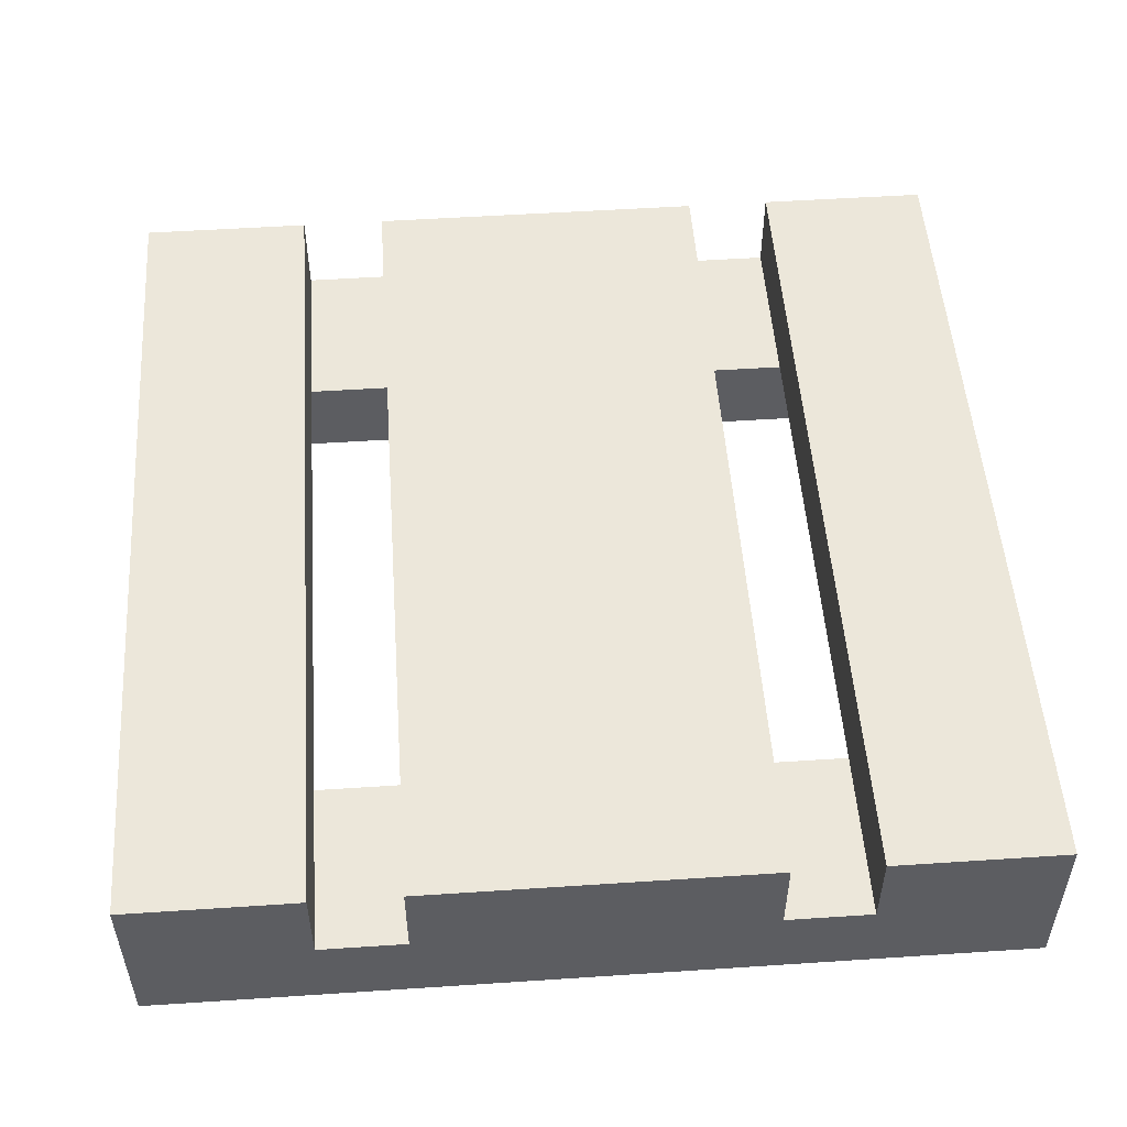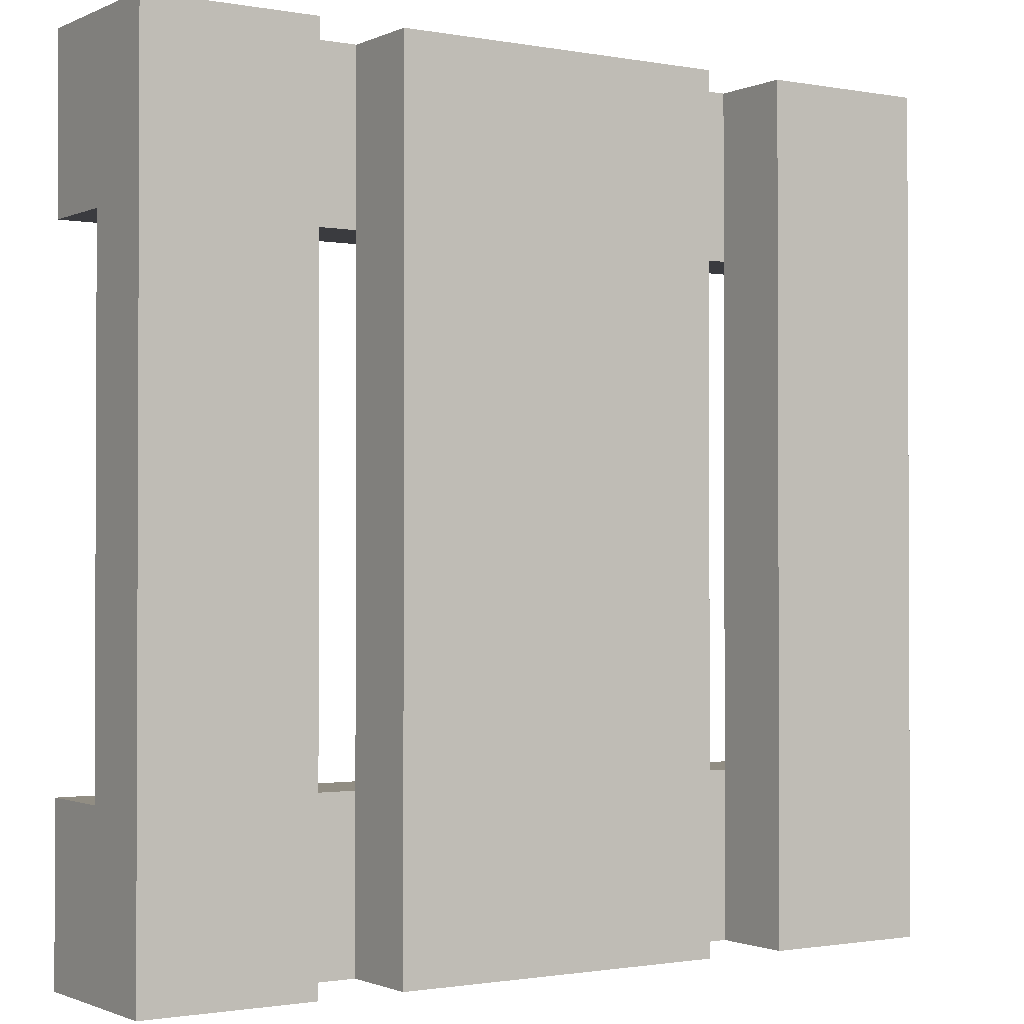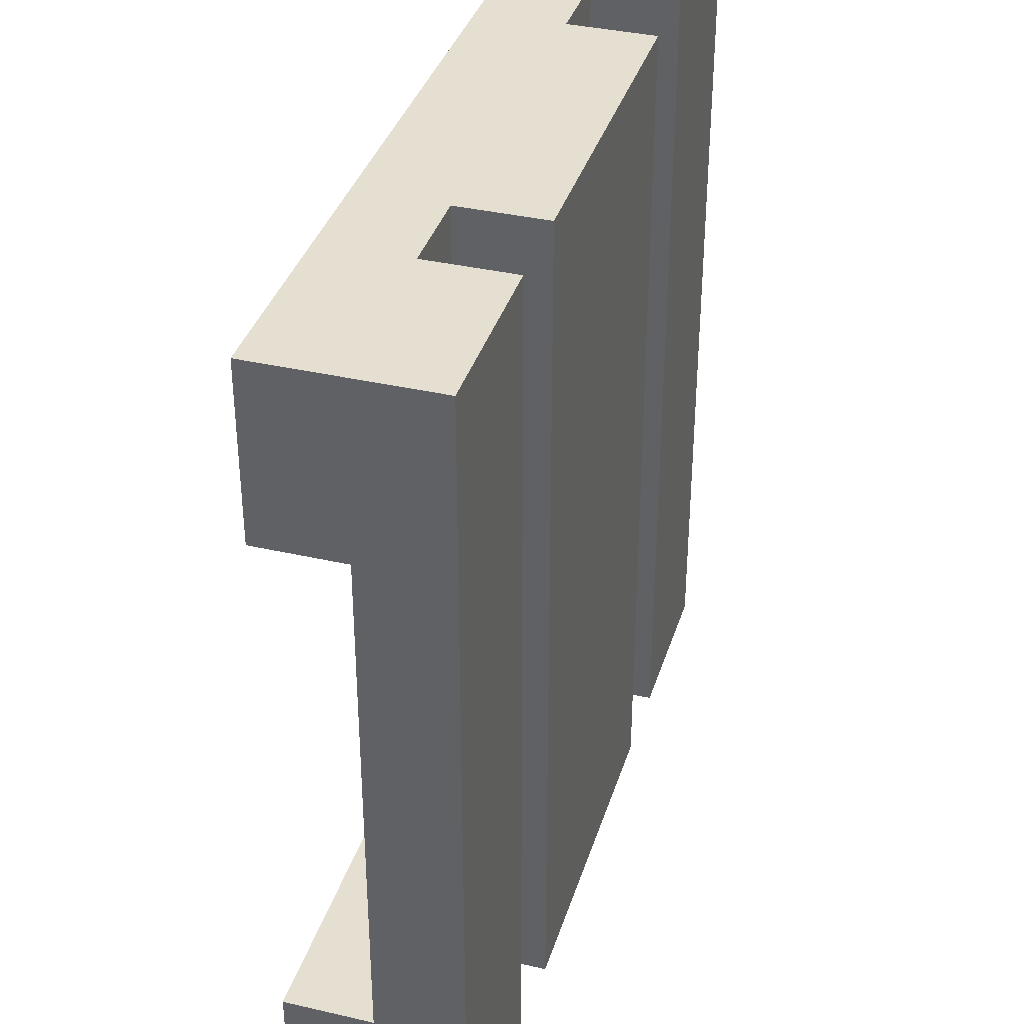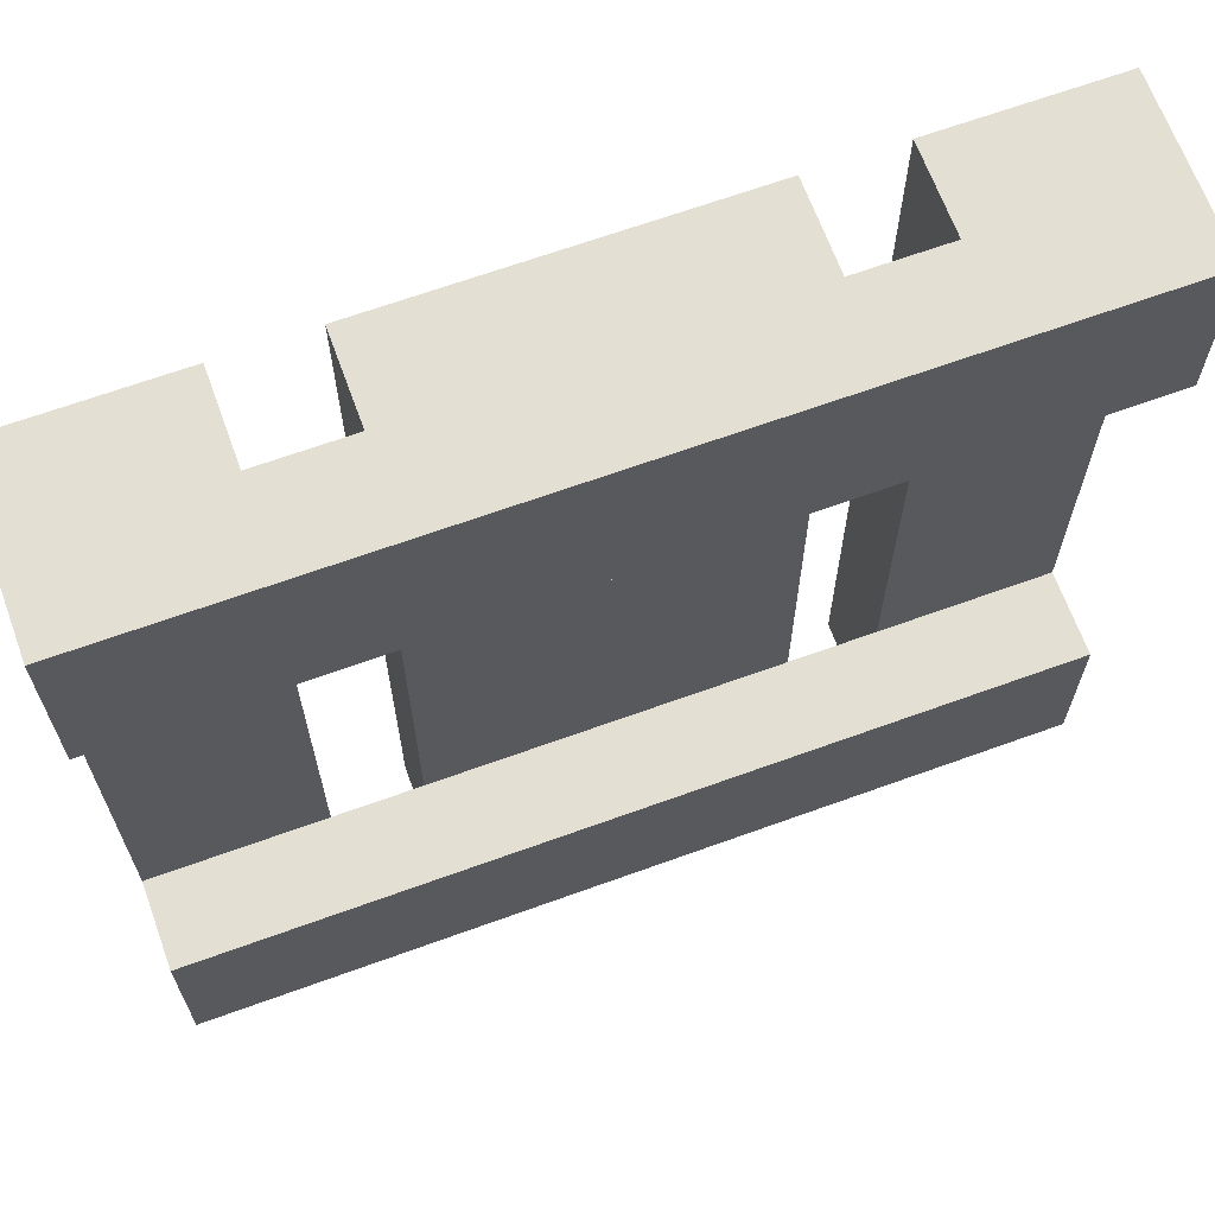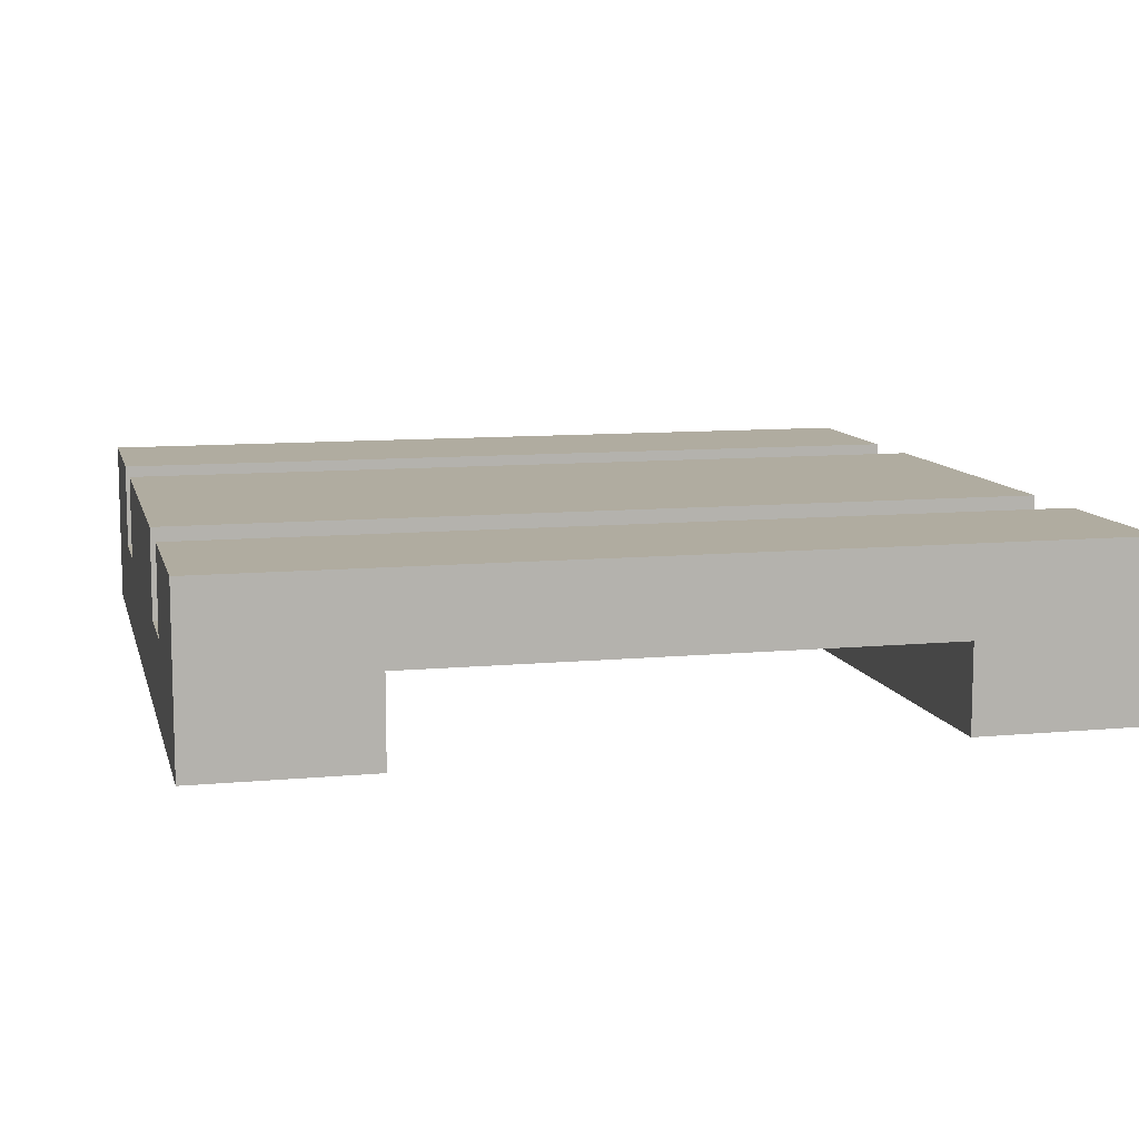
<metadata>
{"format":"obj","ext":"obj","renderer":"f3d","projection":"perspective","resolution":1024,"background":"white","views":[{"elev":51.9,"azim":175.9,"up":"+Y"},{"elev":-1.3,"azim":146.7,"up":"+Z"},{"elev":36.8,"azim":106.6,"up":"+Z"},{"elev":66.5,"azim":-20.0,"up":"+Z"},{"elev":10.0,"azim":76.5,"up":"+Y"}]}
</metadata>
<code>
o ObjObject.011
v 0.5 0.7 -0.5
v 0.5 0.6 -0.3
v 0.5 0.6 -0.5
v 0.5 0.7 -0.4
v 0.5 0.7 -0.3
v 0.5 0.7 0.3
v 0.5 0.6 0.5
v 0.5 0.6 0.3
v 0.5 0.7 0.5
v 0.5 0.8 -0.5
v 0.5 0.8 -0.4
v 0.5 0.7 -0.2
v 0.5 0.8 -0.2
v 0.5 0.7 0
v 0.5 0.8 0
v 0.5 0.8 0.3
v 0.5 0.8 0.5
v 0.2 0.8 -0.5
v 0.2 0.7 -0.3
v 0.2 0.7 -0.5
v 0.2 0.7 -0.1
v 0.2 0.8 -0.1
v 0.2 0.7 0
v 0.2 0.8 0
v 0.2 0.7 0.2
v 0.2 0.8 0.2
v 0.2 0.7 0.3
v 0.2 0.8 0.3
v 0.2 0.7 0.4
v 0.2 0.8 0.4
v 0.2 0.7 0.5
v 0.2 0.8 0.5
v -0.3 0.8 -0.5
v -0.3 0.7 -0.3
v -0.3 0.7 -0.5
v -0.3 0.7 0.2
v -0.3 0.8 0.2
v -0.3 0.7 0.5
v -0.3 0.7 0.3
v -0.3 0.8 0.5
v 0.3 0.7 -0.5
v 0.3 0.7 -0.4
v 0.3 0.8 -0.5
v 0.3 0.7 -0.3
v 0.3 0.8 -0.4
v 0.3 0.7 0
v 0.3 0.7 0.3
v 0.3 0.7 0.5
v 0.3 0.8 0
v 0.3 0.8 0.5
v -0.2 0.7 -0.5
v -0.2 0.7 -0.4
v -0.2 0.8 -0.5
v -0.2 0.7 -0.3
v -0.2 0.8 -0.4
v -0.2 0.7 -0.1
v -0.2 0.7 0
v -0.2 0.8 -0.1
v -0.2 0.7 0.1
v -0.2 0.8 0
v -0.2 0.7 0.2
v -0.2 0.8 0.1
v -0.2 0.7 0.3
v -0.2 0.7 0.5
v -0.2 0.8 0.2
v -0.2 0.8 0.5
v -0.5 0.6 -0.4
v -0.5 0.6 -0.3
v -0.5 0.7 -0.3
v -0.5 0.6 0.3
v -0.5 0.6 0.5
v -0.5 0.7 0.3
v -0.5 0.7 0.4
v -0.5 0.6 -0.5
v -0.5 0.8 -0.5
v -0.5 0.8 -0.4
v -0.5 0.7 0.1
v -0.5 0.8 -0.3
v -0.5 0.8 0.1
v -0.5 0.8 0.3
v -0.5 0.8 0.4
v -0.5 0.8 0.5
v 0.4 0.6 -0.5
v 0.5 0.7 -0.5
v 0.5 0.6 -0.5
v 0.4 0.7 -0.5
v 0.5 0.8 -0.5
v 0.4 0.8 -0.5
v 0.3 0.6 -0.5
v 0.3 0.7 -0.5
v 0.3 0.8 -0.5
v 0.2 0.6 -0.5
v 0.2 0.7 -0.5
v 0 0.6 -0.5
v 0 0.7 -0.5
v 0.2 0.8 -0.5
v 0 0.8 -0.5
v -0.2 0.6 -0.5
v -0.2 0.7 -0.5
v -0.2 0.8 -0.5
v -0.3 0.7 -0.5
v -0.4 0.6 -0.5
v -0.3 0.8 -0.5
v -0.4 0.8 -0.5
v -0.5 0.6 -0.5
v -0.5 0.8 -0.5
v 0.4 0.6 0.3
v 0.5 0.7 0.3
v 0.5 0.6 0.3
v 0.4 0.7 0.3
v 0.3 0.7 0.3
v 0.2 0.7 0.3
v 0 0.7 0.3
v -0.2 0.6 0.3
v -0.2 0.7 0.3
v -0.3 0.6 0.3
v -0.3 0.7 0.3
v -0.4 0.7 0.3
v -0.5 0.6 0.3
v -0.5 0.7 0.3
v 0.5 0.6 -0.3
v 0.5 0.7 -0.3
v 0.4 0.6 -0.3
v 0.4 0.7 -0.3
v 0.3 0.6 -0.3
v 0.3 0.7 -0.3
v 0.2 0.6 -0.3
v 0.2 0.7 -0.3
v 0.1 0.7 -0.3
v 0 0.6 -0.3
v 0 0.7 -0.3
v -0.1 0.7 -0.3
v -0.2 0.6 -0.3
v -0.2 0.7 -0.3
v -0.3 0.6 -0.3
v -0.3 0.7 -0.3
v -0.4 0.6 -0.3
v -0.4 0.7 -0.3
v -0.5 0.6 -0.3
v -0.5 0.7 -0.3
v 0.5 0.6 0.5
v 0.5 0.7 0.5
v 0.4 0.6 0.5
v 0.5 0.8 0.5
v 0.4 0.7 0.5
v 0.4 0.8 0.5
v 0.3 0.6 0.5
v 0.3 0.7 0.5
v 0.3 0.8 0.5
v 0.2 0.7 0.5
v 0.1 0.7 0.5
v 0.2 0.8 0.5
v 0.1 0.8 0.5
v 0 0.7 0.5
v 0 0.8 0.5
v -0.1 0.7 0.5
v -0.1 0.8 0.5
v -0.2 0.6 0.5
v -0.2 0.7 0.5
v -0.2 0.8 0.5
v -0.3 0.6 0.5
v -0.3 0.7 0.5
v -0.4 0.7 0.5
v -0.3 0.8 0.5
v -0.4 0.8 0.5
v -0.5 0.6 0.5
v -0.5 0.8 0.5
v 0.2 0.6 -0.4
v 0.2 0.6 -0.5
v 0.3 0.6 -0.5
v 0 0.6 -0.5
v 0 0.6 -0.4
v -0.2 0.6 -0.5
v -0.3 0.6 -0.4
v -0.4 0.6 -0.5
v -0.4 0.6 -0.4
v -0.5 0.6 -0.5
v -0.5 0.6 -0.4
v 0.5 0.6 -0.3
v 0.4 0.6 -0.5
v 0.5 0.6 -0.5
v 0.4 0.6 -0.3
v 0.3 0.6 -0.3
v 0.2 0.6 -0.3
v 0 0.6 -0.3
v -0.2 0.6 -0.3
v -0.3 0.6 -0.3
v -0.4 0.6 -0.3
v -0.5 0.6 -0.3
v 0.4 0.6 0.4
v 0.4 0.6 0.3
v 0.5 0.6 0.3
v -0.2 0.6 0.3
v 0.3 0.6 0.4
v 0.5 0.6 0.5
v 0.4 0.6 0.5
v 0.3 0.6 0.5
v -0.2 0.6 0.5
v -0.3 0.6 0.3
v -0.3 0.6 0.5
v -0.5 0.6 0.3
v -0.5 0.6 0.5
v 0.5 0.7 -0.2
v 0.4 0.7 -0.3
v 0.5 0.7 -0.3
v 0.4 0.7 -0.2
v 0.3 0.7 -0.3
v 0.1 0.7 -0.2
v 0.1 0.7 -0.3
v 0.2 0.7 -0.3
v 0 0.7 -0.3
v 0 0.7 -0.2
v -0.1 0.7 -0.3
v 0.2 0.7 -0.1
v 0.1 0.7 -0.1
v -0.1 0.7 -0.1
v -0.2 0.7 -0.3
v -0.2 0.7 -0.1
v 0.5 0.7 0
v 0.4 0.7 0
v 0.3 0.7 0
v 0.2 0.7 0
v 0.1 0.7 0
v -0.1 0.7 0
v -0.2 0.7 0
v 0.1 0.7 0.1
v 0 0.7 0.1
v -0.1 0.7 0.1
v -0.2 0.7 0.1
v -0.4 0.7 0.1
v -0.5 0.7 -0.3
v -0.4 0.7 -0.3
v -0.3 0.7 -0.3
v -0.5 0.7 0.1
v 0.2 0.7 0.2
v 0.1 0.7 0.2
v -0.1 0.7 0.2
v -0.2 0.7 0.2
v -0.3 0.7 0.2
v -0.4 0.7 0.2
v 0.5 0.7 0.3
v 0.4 0.7 0.3
v 0.3 0.7 0.3
v 0.2 0.7 0.3
v 0 0.7 0.3
v -0.2 0.7 0.3
v -0.3 0.7 0.3
v -0.4 0.7 0.3
v -0.5 0.7 0.3
v 0.3 0.7 -0.5
v 0.2 0.7 -0.5
v 0.3 0.7 -0.4
v -0.2 0.7 -0.5
v -0.3 0.7 -0.5
v -0.2 0.7 -0.4
v 0.3 0.7 -0.3
v 0.2 0.7 -0.3
v -0.2 0.7 -0.3
v -0.3 0.7 -0.3
v 0.3 0.7 0.3
v 0.2 0.7 0.3
v 0.2 0.7 0.4
v 0.3 0.7 0.5
v 0.2 0.7 0.5
v -0.2 0.7 0.3
v -0.3 0.7 0.3
v -0.2 0.7 0.5
v -0.3 0.7 0.5
v 0.5 0.8 -0.5
v 0.4 0.8 -0.5
v 0.5 0.8 -0.4
v 0.3 0.8 -0.5
v 0.4 0.8 -0.4
v 0.3 0.8 -0.4
v 0.2 0.8 -0.5
v 0 0.8 -0.5
v 0.1 0.8 -0.4
v -0.2 0.8 -0.5
v 0 0.8 -0.4
v -0.1 0.8 -0.4
v -0.2 0.8 -0.4
v -0.4 0.8 -0.5
v -0.5 0.8 -0.5
v -0.4 0.8 -0.4
v -0.3 0.8 -0.5
v -0.5 0.8 -0.4
v -0.4 0.8 -0.3
v -0.5 0.8 -0.3
v 0.5 0.8 -0.2
v 0.4 0.8 -0.2
v 0.1 0.8 -0.2
v 0 0.8 -0.2
v 0.2 0.8 -0.1
v 0.1 0.8 -0.1
v -0.1 0.8 -0.1
v -0.2 0.8 -0.1
v 0.5 0.8 0
v 0.4 0.8 0
v 0.3 0.8 0
v 0.2 0.8 0
v 0.1 0.8 0
v -0.1 0.8 0
v -0.2 0.8 0
v 0.1 0.8 0.1
v 0 0.8 0.1
v -0.1 0.8 0.1
v -0.2 0.8 0.1
v -0.4 0.8 0.1
v -0.5 0.8 0.1
v 0.2 0.8 0.2
v 0.1 0.8 0.2
v -0.1 0.8 0.2
v -0.2 0.8 0.2
v -0.3 0.8 0.2
v -0.4 0.8 0.2
v 0.5 0.8 0.3
v 0.4 0.8 0.3
v 0.2 0.8 0.3
v 0.1 0.8 0.3
v -0.4 0.8 0.3
v -0.5 0.8 0.3
v 0.2 0.8 0.4
v 0.1 0.8 0.4
v 0 0.8 0.4
v -0.1 0.8 0.4
v -0.4 0.8 0.4
v -0.5 0.8 0.4
v 0.5 0.8 0.5
v 0.4 0.8 0.5
v 0.3 0.8 0.5
v 0.2 0.8 0.5
v 0.1 0.8 0.5
v 0 0.8 0.5
v -0.1 0.8 0.5
v -0.2 0.8 0.5
v -0.3 0.8 0.5
v -0.4 0.8 0.5
v -0.5 0.8 0.5
f 1 2 3
f 4 2 1
f 5 2 4
f 6 7 8
f 9 7 6
f 10 4 1
f 11 5 4
f 11 4 10
f 11 12 5
f 13 14 12
f 13 12 11
f 15 6 14
f 15 14 13
f 16 9 6
f 16 6 15
f 17 9 16
f 18 19 20
f 18 21 19
f 22 23 21
f 22 21 18
f 24 25 23
f 24 23 22
f 26 27 25
f 26 25 24
f 28 29 27
f 28 27 26
f 30 31 29
f 30 29 28
f 32 31 30
f 33 34 35
f 33 36 34
f 37 38 39
f 37 36 33
f 37 39 36
f 40 38 37
f 41 42 43
f 42 44 45
f 43 42 45
f 44 46 45
f 47 48 49
f 45 46 49
f 46 47 49
f 49 48 50
f 51 52 53
f 52 54 55
f 53 52 55
f 54 56 55
f 56 57 58
f 55 56 58
f 57 59 60
f 58 57 60
f 59 61 62
f 60 59 62
f 63 64 65
f 62 61 65
f 61 63 65
f 65 64 66
f 67 68 69
f 70 71 72
f 72 71 73
f 74 67 75
f 67 69 76
f 75 67 76
f 69 77 78
f 76 69 78
f 77 72 79
f 78 77 79
f 72 73 80
f 79 72 80
f 73 71 81
f 80 73 81
f 81 71 82
f 83 84 85
f 86 87 84
f 86 84 83
f 88 87 86
f 89 86 83
f 90 88 86
f 90 86 89
f 91 88 90
f 92 90 89
f 93 90 92
f 94 93 92
f 95 96 93
f 95 93 94
f 97 96 95
f 98 95 94
f 98 97 95
f 99 97 98
f 100 97 99
f 101 99 98
f 102 101 98
f 102 103 101
f 104 103 102
f 105 104 102
f 106 104 105
f 107 108 109
f 110 108 107
f 111 110 107
f 112 111 107
f 113 112 107
f 114 113 107
f 115 113 114
f 116 115 114
f 117 115 116
f 118 117 116
f 119 118 116
f 120 118 119
f 121 122 123
f 123 122 124
f 123 124 125
f 125 124 126
f 125 126 127
f 127 126 128
f 127 128 129
f 127 129 130
f 130 129 131
f 130 131 132
f 130 132 133
f 133 132 134
f 133 134 135
f 135 134 136
f 135 136 137
f 137 136 138
f 137 138 139
f 139 138 140
f 141 142 143
f 142 144 145
f 143 142 145
f 145 144 146
f 143 145 147
f 145 146 147
f 147 146 148
f 148 146 149
f 147 148 150
f 147 150 151
f 150 152 151
f 151 152 153
f 147 151 154
f 151 153 154
f 154 153 155
f 147 154 156
f 154 155 156
f 156 155 157
f 147 156 158
f 156 157 159
f 158 156 159
f 159 157 160
f 158 159 161
f 161 159 162
f 161 162 163
f 162 164 163
f 163 164 165
f 161 163 166
f 163 165 166
f 166 165 167
f 168 169 170
f 168 171 169
f 172 173 171
f 172 171 168
f 174 175 173
f 176 177 175
f 176 175 174
f 178 177 176
f 179 180 181
f 182 170 180
f 182 180 179
f 183 168 170
f 183 170 182
f 184 172 168
f 184 168 183
f 185 173 172
f 185 172 184
f 186 174 173
f 186 173 185
f 187 176 174
f 187 174 186
f 188 178 176
f 188 176 187
f 189 178 188
f 190 191 192
f 190 193 191
f 194 193 190
f 195 190 192
f 196 194 190
f 196 190 195
f 197 193 194
f 197 194 196
f 198 199 193
f 198 193 197
f 200 201 199
f 200 199 198
f 202 201 200
f 203 204 205
f 206 207 204
f 206 204 203
f 208 209 210
f 208 211 209
f 212 213 211
f 212 211 208
f 214 208 210
f 214 212 208
f 215 212 214
f 216 213 212
f 216 217 213
f 218 217 216
f 219 206 203
f 220 207 206
f 220 206 219
f 221 207 220
f 222 215 214
f 223 212 215
f 223 215 222
f 224 216 212
f 224 218 216
f 225 218 224
f 226 212 223
f 226 223 222
f 227 224 212
f 227 212 226
f 228 225 224
f 228 224 227
f 229 225 228
f 230 231 232
f 230 232 233
f 234 231 230
f 235 226 222
f 236 227 226
f 236 226 235
f 237 229 228
f 237 228 227
f 238 229 237
f 239 230 233
f 239 234 230
f 240 234 239
f 241 220 219
f 242 221 220
f 242 220 241
f 243 221 242
f 244 236 235
f 245 227 236
f 245 236 244
f 245 238 237
f 245 237 227
f 246 238 245
f 247 240 239
f 248 234 240
f 248 240 247
f 249 234 248
f 250 251 252
f 253 254 255
f 252 251 256
f 256 251 257
f 255 254 258
f 258 254 259
f 260 261 262
f 260 262 263
f 263 262 264
f 265 266 267
f 267 266 268
f 269 270 271
f 270 272 273
f 271 270 273
f 273 272 274
f 275 276 277
f 276 278 279
f 277 276 279
f 279 278 280
f 280 278 281
f 282 283 284
f 285 282 284
f 284 283 286
f 285 284 287
f 284 286 287
f 287 286 288
f 271 273 289
f 273 274 290
f 289 273 290
f 275 277 291
f 277 279 291
f 279 280 292
f 291 279 292
f 275 291 293
f 291 292 293
f 293 292 294
f 280 281 295
f 292 280 295
f 295 281 296
f 289 290 297
f 290 274 298
f 297 290 298
f 298 274 299
f 293 294 300
f 294 292 301
f 300 294 301
f 292 295 302
f 295 296 302
f 302 296 303
f 301 292 304
f 300 301 304
f 292 302 305
f 304 292 305
f 302 303 306
f 305 302 306
f 306 303 307
f 285 287 308
f 287 288 308
f 308 288 309
f 300 304 310
f 304 305 311
f 310 304 311
f 306 307 312
f 305 306 312
f 312 307 313
f 285 308 314
f 308 309 314
f 314 309 315
f 297 298 316
f 298 299 317
f 316 298 317
f 310 311 318
f 311 305 319
f 318 311 319
f 315 309 320
f 314 315 320
f 320 309 321
f 318 319 322
f 319 305 323
f 322 319 323
f 312 313 324
f 323 305 324
f 305 312 324
f 324 313 325
f 320 321 326
f 314 320 326
f 326 321 327
f 316 317 328
f 317 299 329
f 328 317 329
f 329 299 330
f 322 323 331
f 323 324 332
f 331 323 332
f 324 325 333
f 332 324 333
f 325 313 334
f 333 325 334
f 334 313 335
f 314 326 336
f 326 327 337
f 336 326 337
f 337 327 338

</code>
